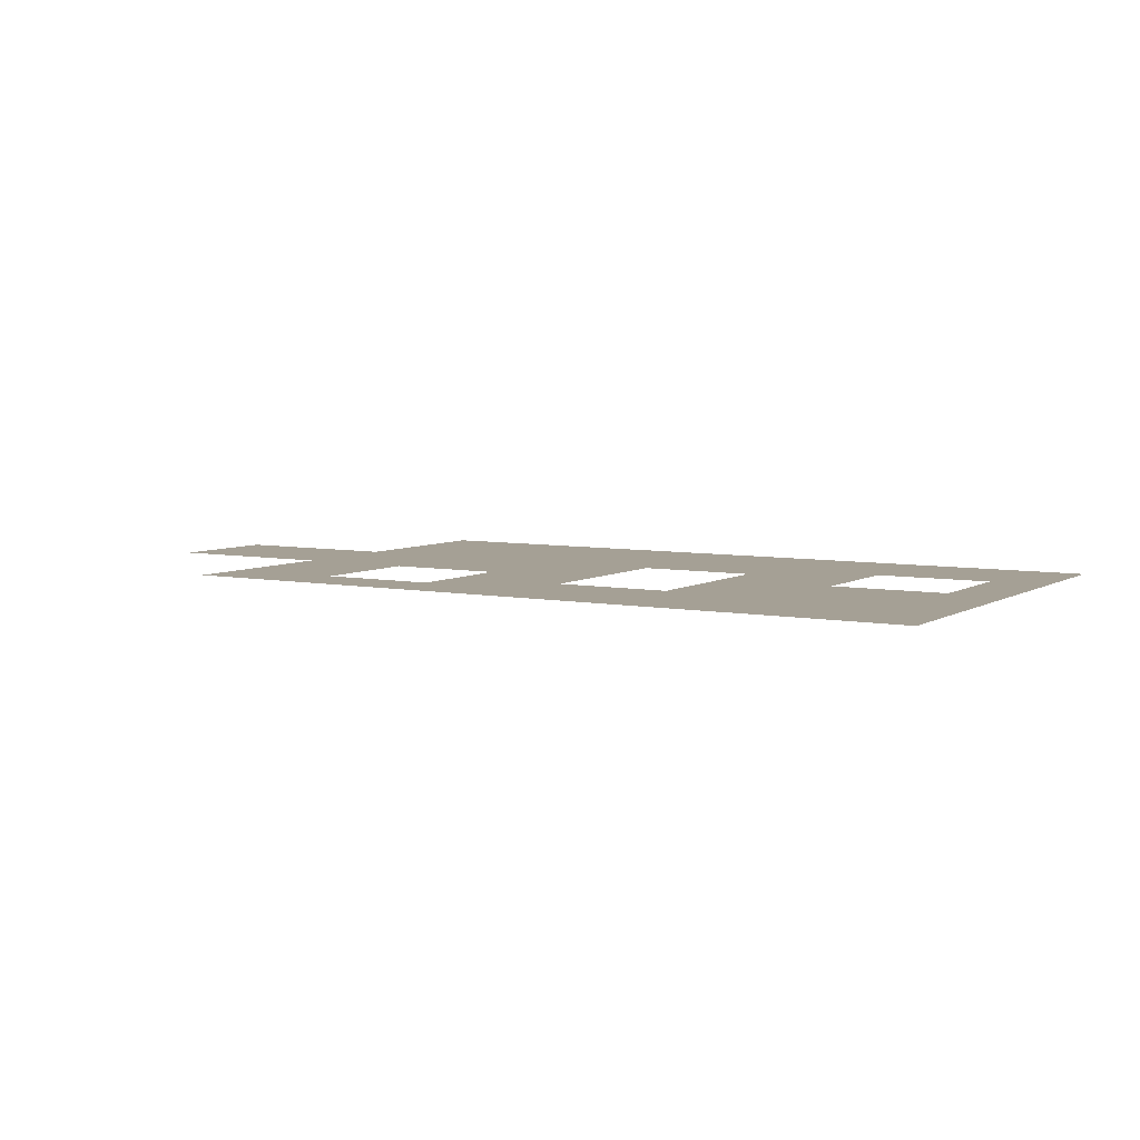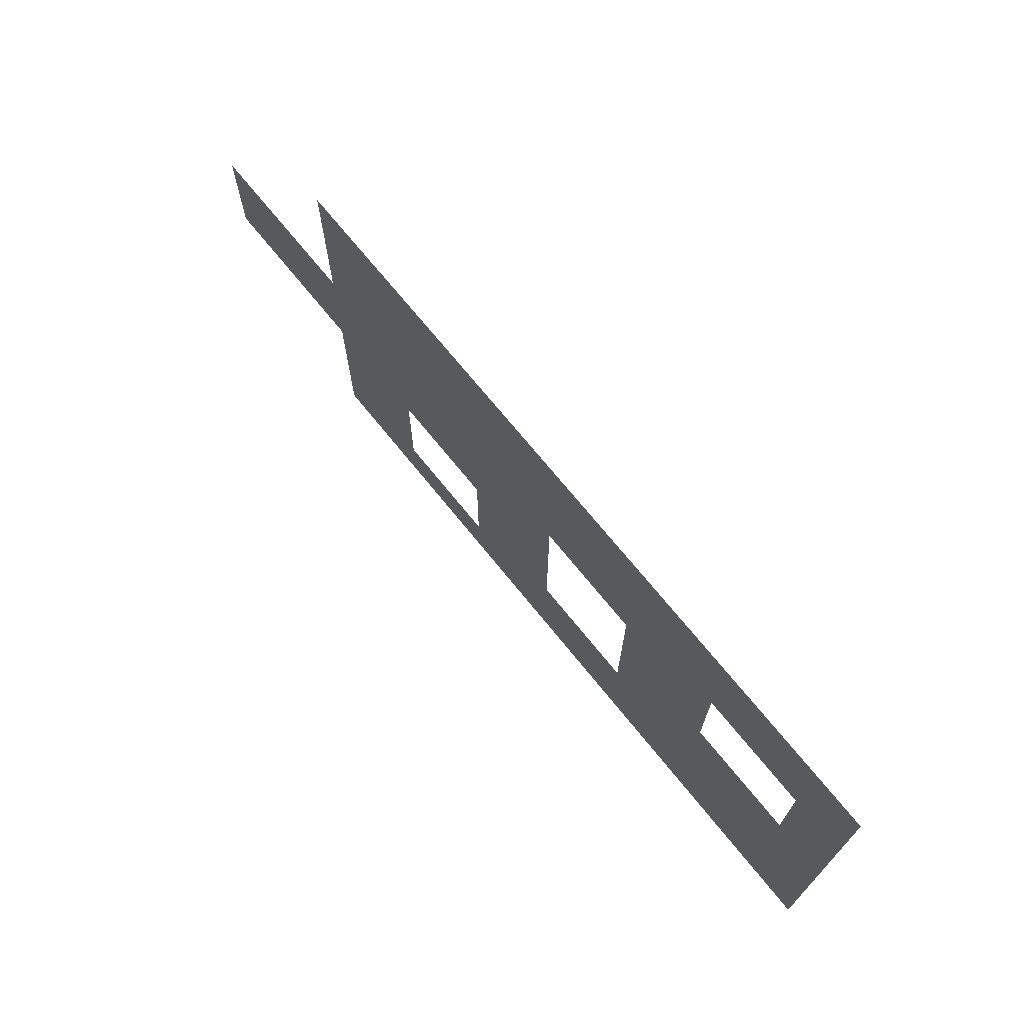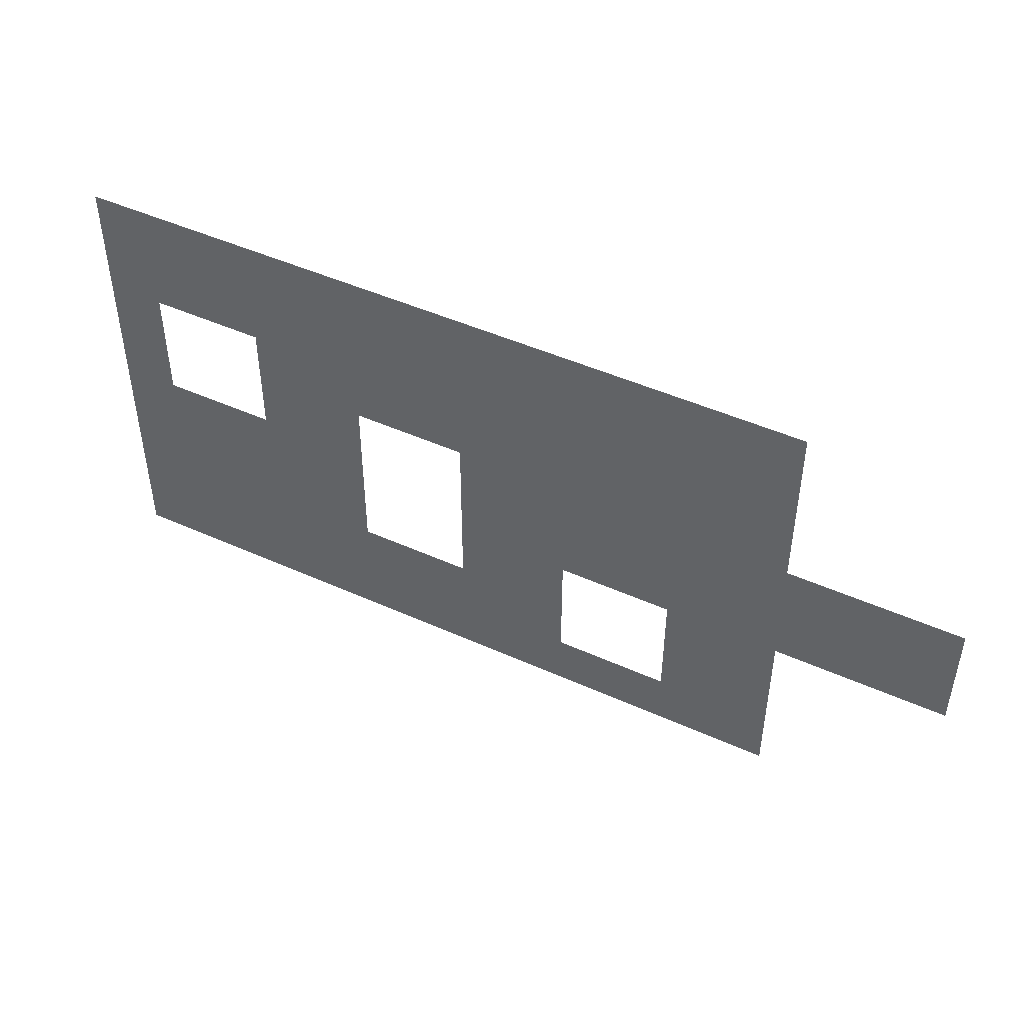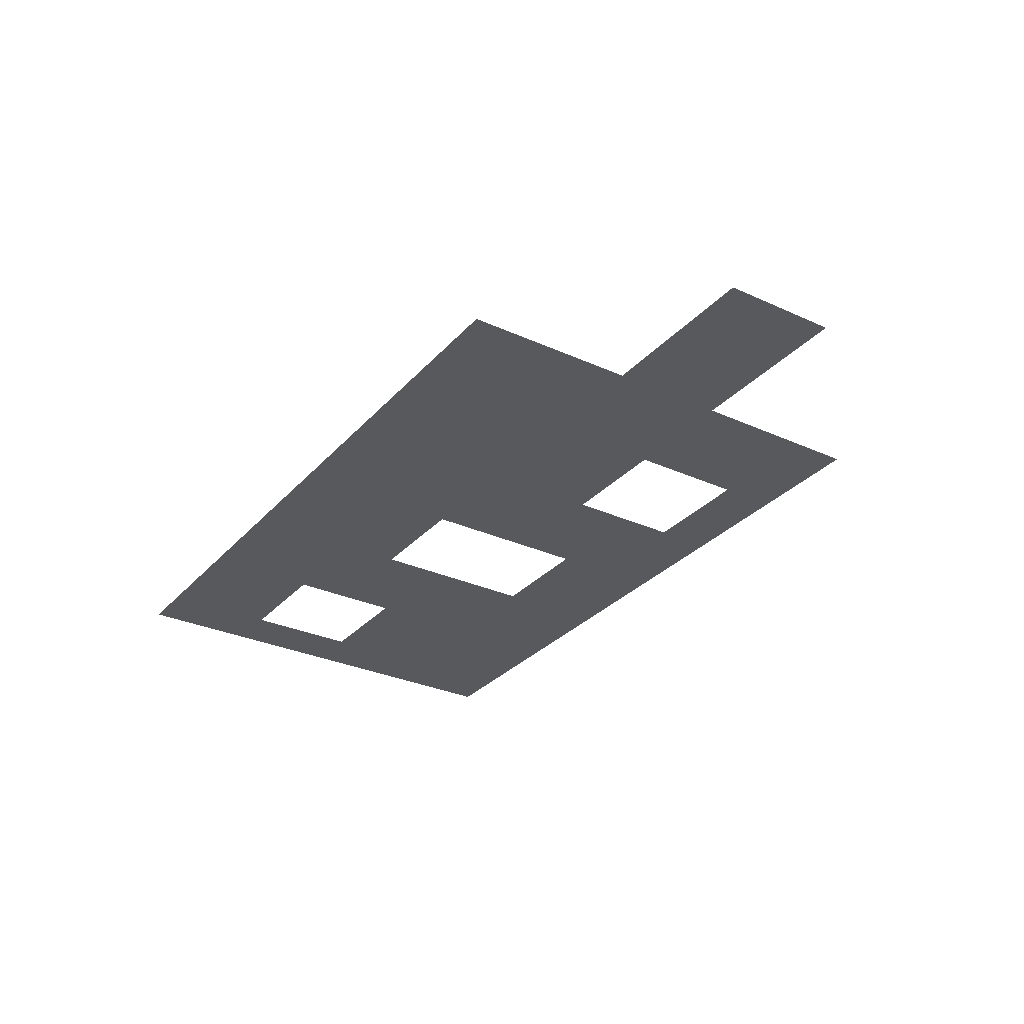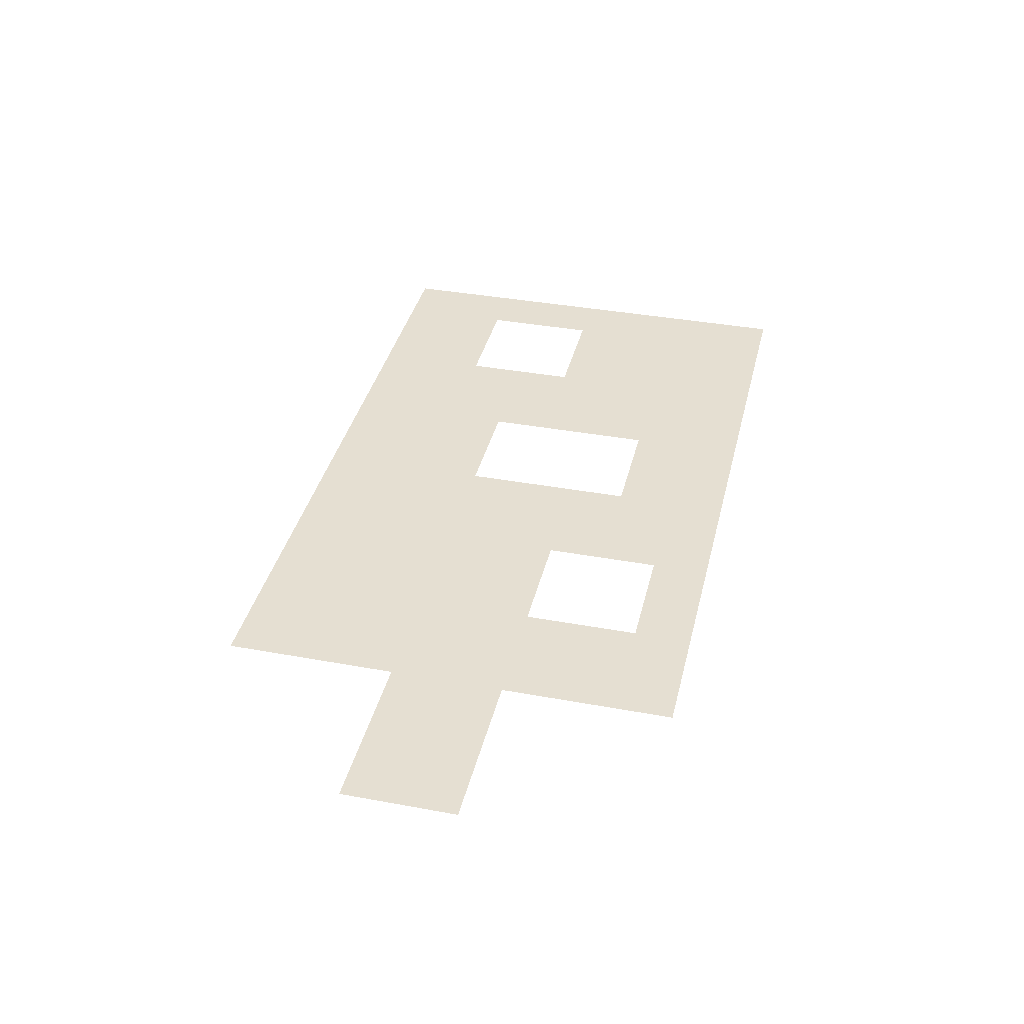
<metadata>
{"format":"obj","ext":"obj","renderer":"f3d","projection":"perspective","resolution":1024,"background":"white","views":[{"elev":5.9,"azim":31.0,"up":"+Z"},{"elev":70.3,"azim":51.2,"up":"+Y"},{"elev":47.1,"azim":-152.9,"up":"+Y"},{"elev":-30.1,"azim":-123.4,"up":"+Z"},{"elev":37.4,"azim":-76.7,"up":"+Z"}]}
</metadata>
<code>
v 0 -9 0
v -1 -9 0
v -1 -8 0
v 0 -8 0
v -1 -9 0
v -2 -9 0
v -2 -8 0
v -1 -8 0
v -2 -9 0
v -3 -9 0
v -3 -8 0
v -2 -8 0
v -3 -9 0
v -4 -9 0
v -4 -8 0
v -3 -8 0
v -4 -9 0
v -5 -9 0
v -5 -8 0
v -4 -8 0
v -5 -9 0
v -6 -9 0
v -6 -8 0
v -5 -8 0
v -6 -9 0
v -7 -9 0
v -7 -8 0
v -6 -8 0
v -7 -9 0
v -8 -9 0
v -8 -8 0
v -7 -8 0
v -8 -9 0
v -9 -9 0
v -9 -8 0
v -8 -8 0
v -9 -9 0
v -10 -9 0
v -10 -8 0
v -9 -8 0
v -10 -9 0
v -11 -9 0
v -11 -8 0
v -10 -8 0
v -11 -9 0
v -12 -9 0
v -12 -8 0
v -11 -8 0
v -12 -9 0
v -13 -9 0
v -13 -8 0
v -12 -8 0
v 0 -10 0
v -1 -10 0
v -1 -9 0
v 0 -9 0
v -1 -10 0
v -2 -10 0
v -2 -9 0
v -1 -9 0
v -2 -10 0
v -3 -10 0
v -3 -9 0
v -2 -9 0
v -3 -10 0
v -4 -10 0
v -4 -9 0
v -3 -9 0
v -4 -10 0
v -5 -10 0
v -5 -9 0
v -4 -9 0
v -5 -10 0
v -6 -10 0
v -6 -9 0
v -5 -9 0
v -6 -10 0
v -7 -10 0
v -7 -9 0
v -6 -9 0
v -7 -10 0
v -8 -10 0
v -8 -9 0
v -7 -9 0
v -8 -10 0
v -9 -10 0
v -9 -9 0
v -8 -9 0
v -9 -10 0
v -10 -10 0
v -10 -9 0
v -9 -9 0
v -10 -10 0
v -11 -10 0
v -11 -9 0
v -10 -9 0
v -11 -10 0
v -12 -10 0
v -12 -9 0
v -11 -9 0
v -12 -10 0
v -13 -10 0
v -13 -9 0
v -12 -9 0
v 0 -11 0
v -1 -11 0
v -1 -10 0
v 0 -10 0
v -3 -11 0
v -4 -11 0
v -4 -10 0
v -3 -10 0
v -4 -11 0
v -5 -11 0
v -5 -10 0
v -4 -10 0
v -5 -11 0
v -6 -11 0
v -6 -10 0
v -5 -10 0
v -6 -11 0
v -7 -11 0
v -7 -10 0
v -6 -10 0
v -7 -11 0
v -8 -11 0
v -8 -10 0
v -7 -10 0
v -8 -11 0
v -9 -11 0
v -9 -10 0
v -8 -10 0
v -9 -11 0
v -10 -11 0
v -10 -10 0
v -9 -10 0
v -10 -11 0
v -11 -11 0
v -11 -10 0
v -10 -10 0
v -11 -11 0
v -12 -11 0
v -12 -10 0
v -11 -10 0
v -12 -11 0
v -13 -11 0
v -13 -10 0
v -12 -10 0
v 0 -12 0
v -1 -12 0
v -1 -11 0
v 0 -11 0
v -3 -12 0
v -4 -12 0
v -4 -11 0
v -3 -11 0
v -4 -12 0
v -5 -12 0
v -5 -11 0
v -4 -11 0
v -7 -12 0
v -8 -12 0
v -8 -11 0
v -7 -11 0
v -8 -12 0
v -9 -12 0
v -9 -11 0
v -8 -11 0
v -9 -12 0
v -10 -12 0
v -10 -11 0
v -9 -11 0
v -10 -12 0
v -11 -12 0
v -11 -11 0
v -10 -11 0
v -11 -12 0
v -12 -12 0
v -12 -11 0
v -11 -11 0
v -12 -12 0
v -13 -12 0
v -13 -11 0
v -12 -11 0
v -13 -12 0
v -14 -12 0
v -14 -11 0
v -13 -11 0
v -14 -12 0
v -15 -12 0
v -15 -11 0
v -14 -11 0
v -15 -12 0
v -16 -12 0
v -16 -11 0
v -15 -11 0
v 0 -13 0
v -1 -13 0
v -1 -12 0
v 0 -12 0
v -1 -13 0
v -2 -13 0
v -2 -12 0
v -1 -12 0
v -2 -13 0
v -3 -13 0
v -3 -12 0
v -2 -12 0
v -3 -13 0
v -4 -13 0
v -4 -12 0
v -3 -12 0
v -4 -13 0
v -5 -13 0
v -5 -12 0
v -4 -12 0
v -7 -13 0
v -8 -13 0
v -8 -12 0
v -7 -12 0
v -8 -13 0
v -9 -13 0
v -9 -12 0
v -8 -12 0
v -9 -13 0
v -10 -13 0
v -10 -12 0
v -9 -12 0
v -10 -13 0
v -11 -13 0
v -11 -12 0
v -10 -12 0
v -11 -13 0
v -12 -13 0
v -12 -12 0
v -11 -12 0
v -12 -13 0
v -13 -13 0
v -13 -12 0
v -12 -12 0
v -13 -13 0
v -14 -13 0
v -14 -12 0
v -13 -12 0
v -14 -13 0
v -15 -13 0
v -15 -12 0
v -14 -12 0
v -15 -13 0
v -16 -13 0
v -16 -12 0
v -15 -12 0
v 0 -14 0
v -1 -14 0
v -1 -13 0
v 0 -13 0
v -1 -14 0
v -2 -14 0
v -2 -13 0
v -1 -13 0
v -2 -14 0
v -3 -14 0
v -3 -13 0
v -2 -13 0
v -3 -14 0
v -4 -14 0
v -4 -13 0
v -3 -13 0
v -4 -14 0
v -5 -14 0
v -5 -13 0
v -4 -13 0
v -7 -14 0
v -8 -14 0
v -8 -13 0
v -7 -13 0
v -8 -14 0
v -9 -14 0
v -9 -13 0
v -8 -13 0
v -11 -14 0
v -12 -14 0
v -12 -13 0
v -11 -13 0
v -12 -14 0
v -13 -14 0
v -13 -13 0
v -12 -13 0
v 0 -15 0
v -1 -15 0
v -1 -14 0
v 0 -14 0
v -1 -15 0
v -2 -15 0
v -2 -14 0
v -1 -14 0
v -2 -15 0
v -3 -15 0
v -3 -14 0
v -2 -14 0
v -3 -15 0
v -4 -15 0
v -4 -14 0
v -3 -14 0
v -4 -15 0
v -5 -15 0
v -5 -14 0
v -4 -14 0
v -5 -15 0
v -6 -15 0
v -6 -14 0
v -5 -14 0
v -6 -15 0
v -7 -15 0
v -7 -14 0
v -6 -14 0
v -7 -15 0
v -8 -15 0
v -8 -14 0
v -7 -14 0
v -8 -15 0
v -9 -15 0
v -9 -14 0
v -8 -14 0
v -11 -15 0
v -12 -15 0
v -12 -14 0
v -11 -14 0
v -12 -15 0
v -13 -15 0
v -13 -14 0
v -12 -14 0
v 0 -16 0
v -1 -16 0
v -1 -15 0
v 0 -15 0
v -1 -16 0
v -2 -16 0
v -2 -15 0
v -1 -15 0
v -2 -16 0
v -3 -16 0
v -3 -15 0
v -2 -15 0
v -3 -16 0
v -4 -16 0
v -4 -15 0
v -3 -15 0
v -4 -16 0
v -5 -16 0
v -5 -15 0
v -4 -15 0
v -5 -16 0
v -6 -16 0
v -6 -15 0
v -5 -15 0
v -6 -16 0
v -7 -16 0
v -7 -15 0
v -6 -15 0
v -7 -16 0
v -8 -16 0
v -8 -15 0
v -7 -15 0
v -8 -16 0
v -9 -16 0
v -9 -15 0
v -8 -15 0
v -9 -16 0
v -10 -16 0
v -10 -15 0
v -9 -15 0
v -10 -16 0
v -11 -16 0
v -11 -15 0
v -10 -15 0
v -11 -16 0
v -12 -16 0
v -12 -15 0
v -11 -15 0
v -12 -16 0
v -13 -16 0
v -13 -15 0
v -12 -15 0
g World_mesh_0005
f 1 2 3 4
f 5 6 7 8
f 9 10 11 12
f 13 14 15 16
f 17 18 19 20
f 21 22 23 24
f 25 26 27 28
f 29 30 31 32
f 33 34 35 36
f 37 38 39 40
f 41 42 43 44
f 45 46 47 48
f 49 50 51 52
f 53 54 55 56
f 57 58 59 60
f 61 62 63 64
f 65 66 67 68
f 69 70 71 72
f 73 74 75 76
f 77 78 79 80
f 81 82 83 84
f 85 86 87 88
f 89 90 91 92
f 93 94 95 96
f 97 98 99 100
f 101 102 103 104
f 105 106 107 108
f 109 110 111 112
f 113 114 115 116
f 117 118 119 120
f 121 122 123 124
f 125 126 127 128
f 129 130 131 132
f 133 134 135 136
f 137 138 139 140
f 141 142 143 144
f 145 146 147 148
f 149 150 151 152
f 153 154 155 156
f 157 158 159 160
f 161 162 163 164
f 165 166 167 168
f 169 170 171 172
f 173 174 175 176
f 177 178 179 180
f 181 182 183 184
f 185 186 187 188
f 189 190 191 192
f 193 194 195 196
f 197 198 199 200
f 201 202 203 204
f 205 206 207 208
f 209 210 211 212
f 213 214 215 216
f 217 218 219 220
f 221 222 223 224
f 225 226 227 228
f 229 230 231 232
f 233 234 235 236
f 237 238 239 240
f 241 242 243 244
f 245 246 247 248
f 249 250 251 252
f 253 254 255 256
f 257 258 259 260
f 261 262 263 264
f 265 266 267 268
f 269 270 271 272
f 273 274 275 276
f 277 278 279 280
f 281 282 283 284
f 285 286 287 288
f 289 290 291 292
f 293 294 295 296
f 297 298 299 300
f 301 302 303 304
f 305 306 307 308
f 309 310 311 312
f 313 314 315 316
f 317 318 319 320
f 321 322 323 324
f 325 326 327 328
f 329 330 331 332
f 333 334 335 336
f 337 338 339 340
f 341 342 343 344
f 345 346 347 348
f 349 350 351 352
f 353 354 355 356
f 357 358 359 360
f 361 362 363 364
f 365 366 367 368
f 369 370 371 372
f 373 374 375 376
f 377 378 379 380
f 381 382 383 384

</code>
